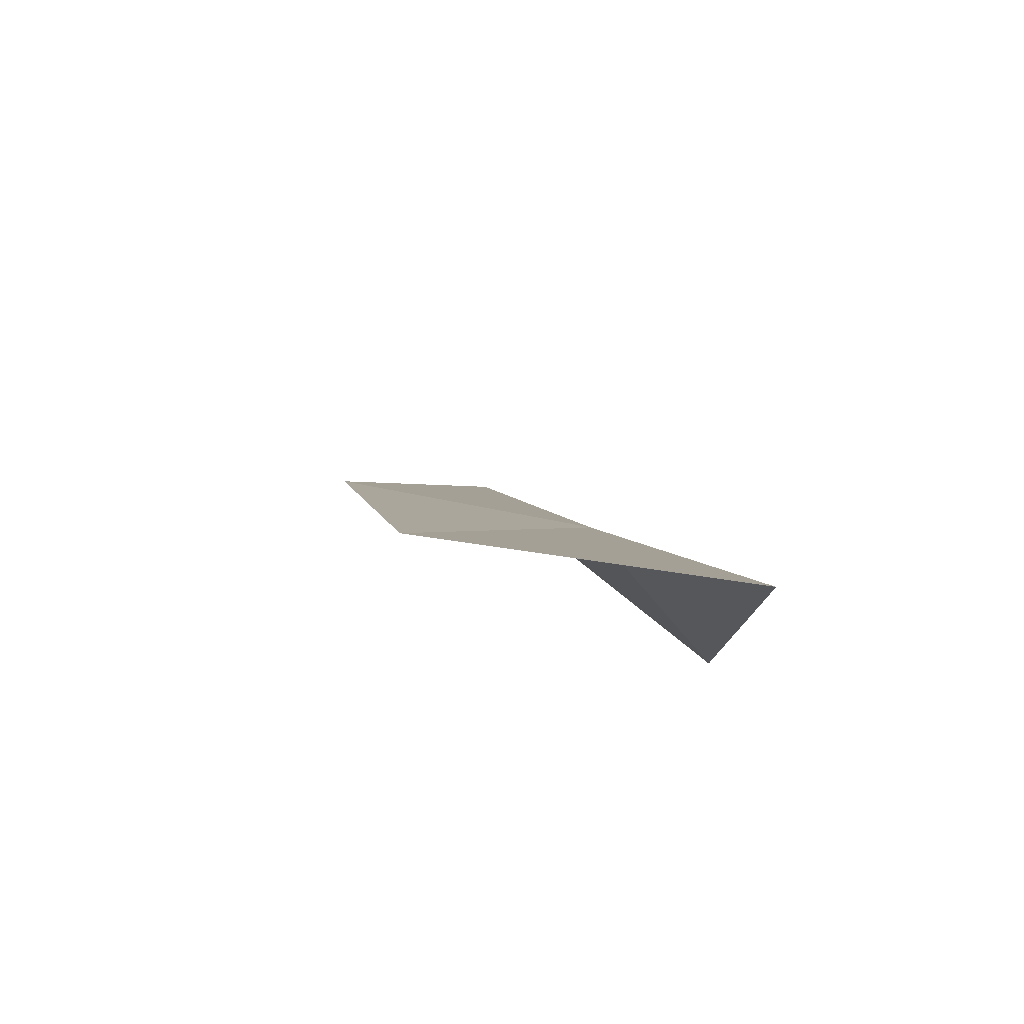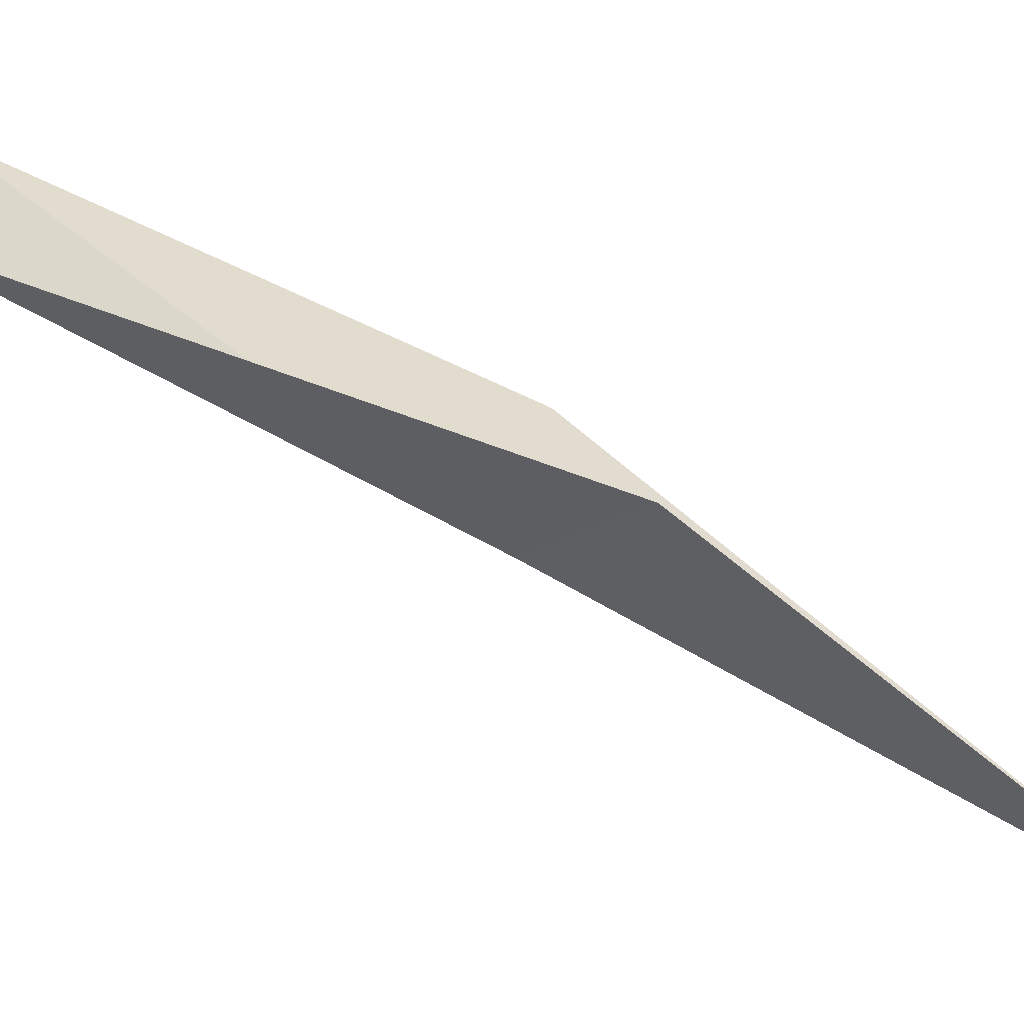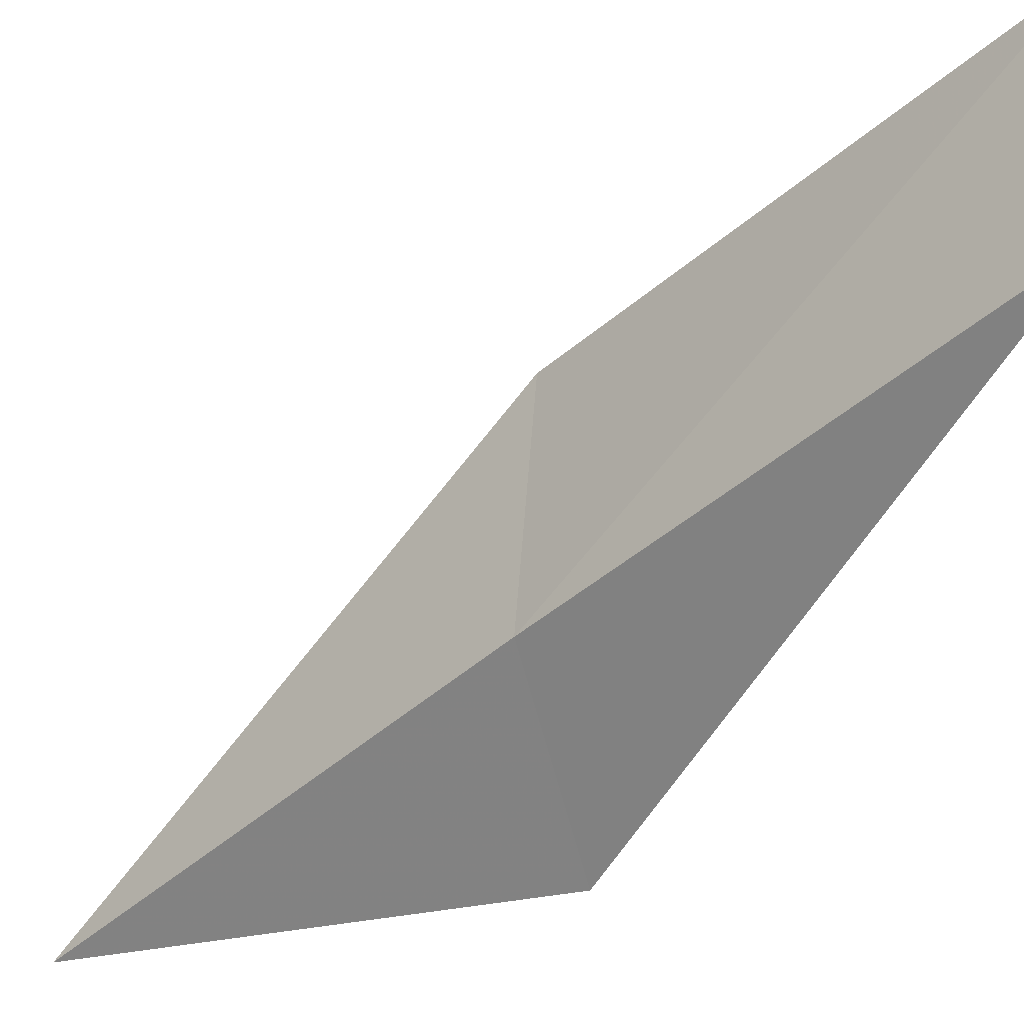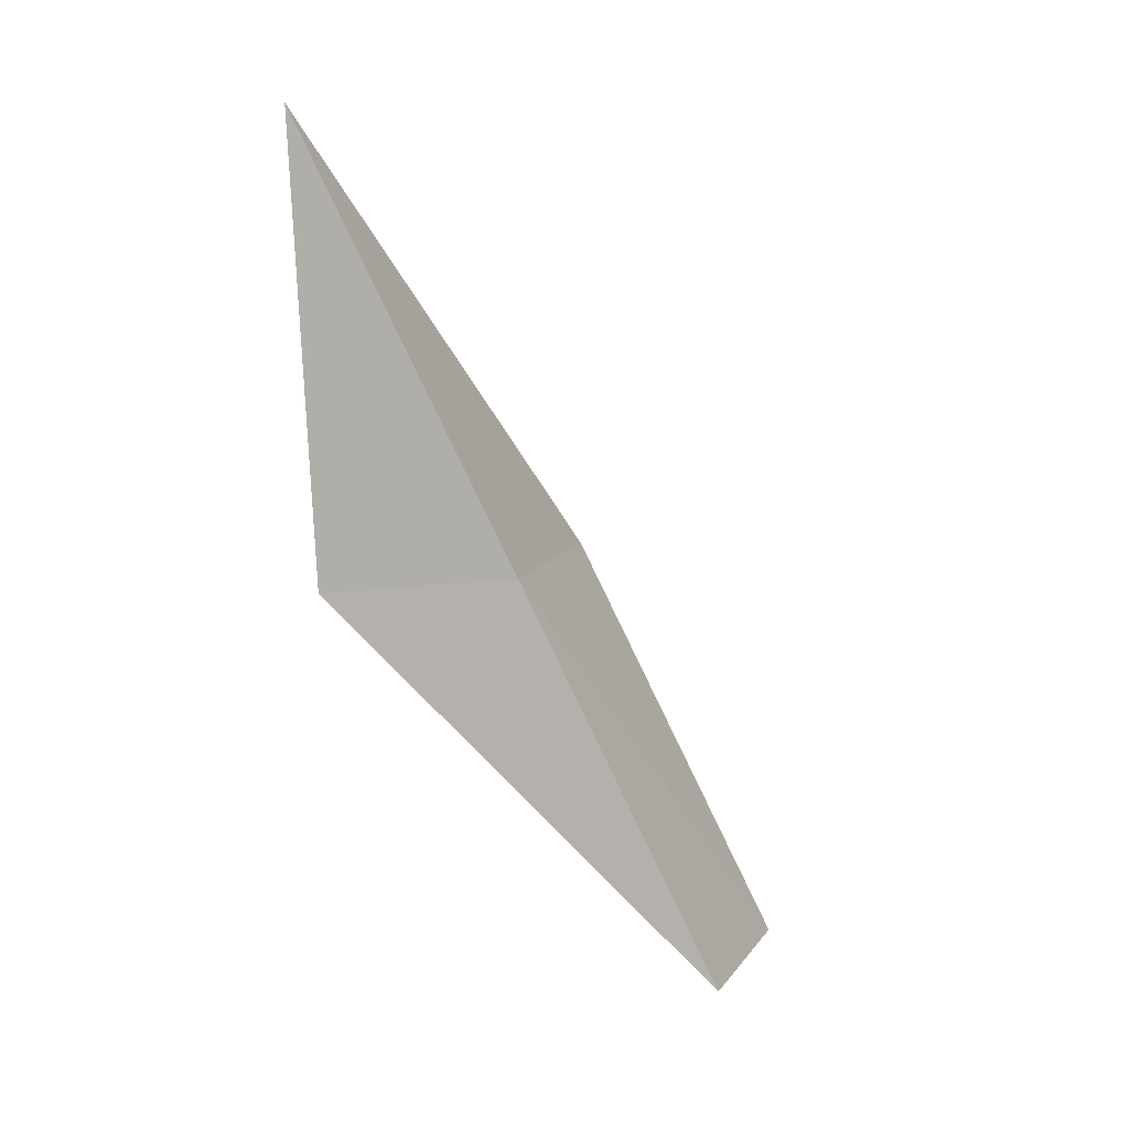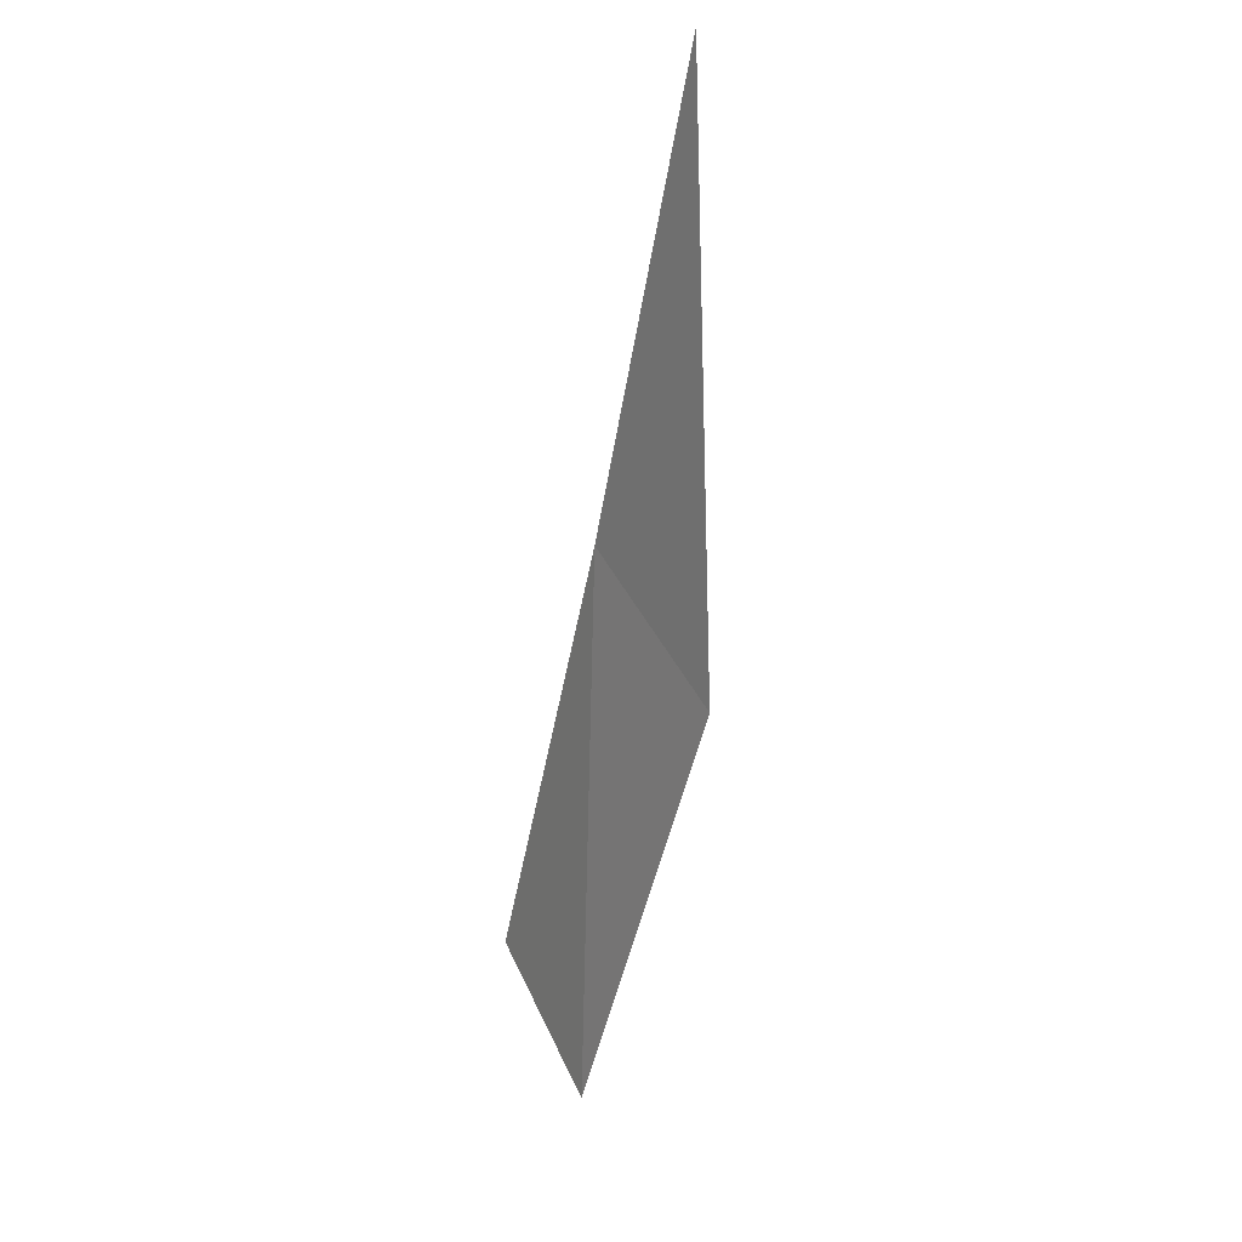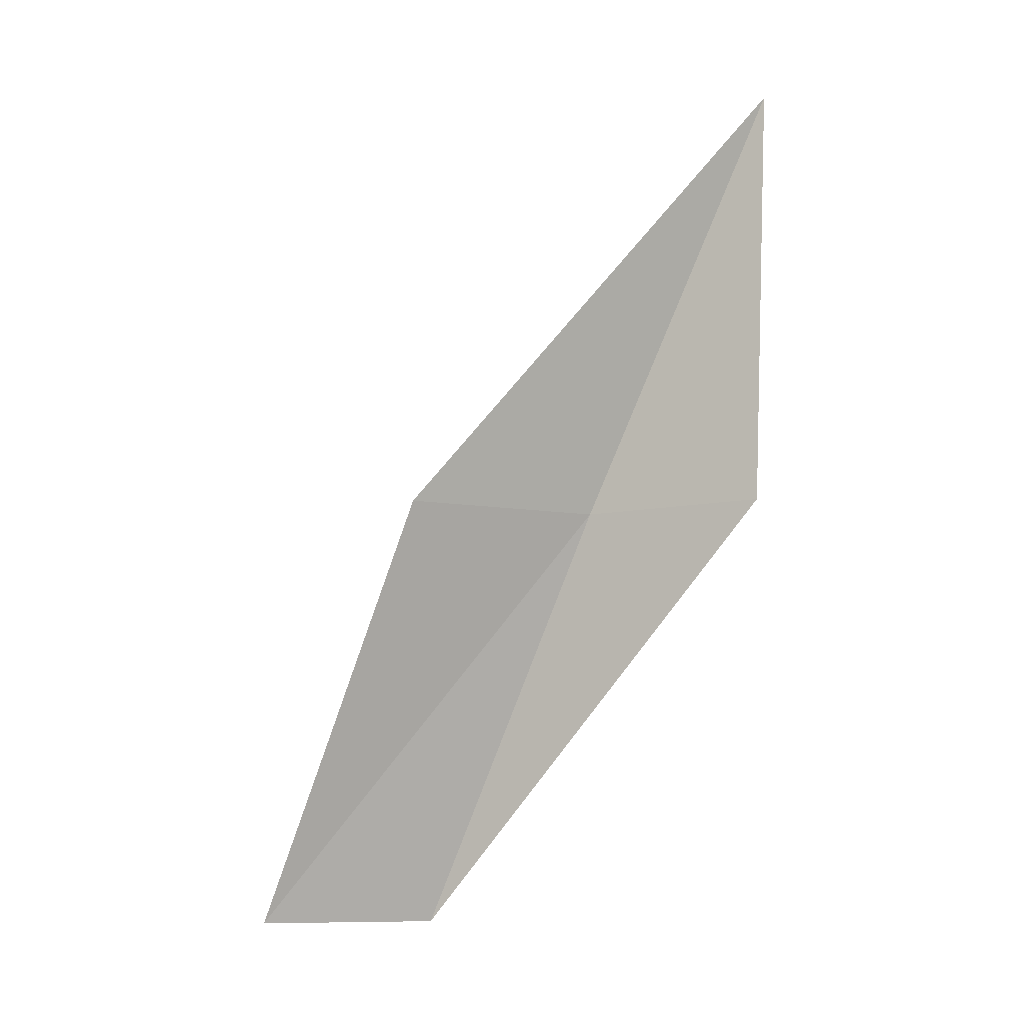
<metadata>
{"format":"obj","ext":"obj","renderer":"f3d","projection":"perspective","resolution":1024,"background":"white","views":[{"elev":74.9,"azim":-80.8,"up":"+Z"},{"elev":-68.2,"azim":-131.0,"up":"+Y"},{"elev":-19.1,"azim":114.1,"up":"+Y"},{"elev":10.7,"azim":28.1,"up":"+Z"},{"elev":56.0,"azim":161.6,"up":"+Z"},{"elev":-10.2,"azim":-102.7,"up":"+Z"}]}
</metadata>
<code>
v -33.6 2.31 26.15
v -33.99 4.323 26.15
v -35.01 0.7235 30.51
v -34.87 0.8587 26.15
v -32.34 5.618 21.79
v -32.12 3.765 21.79
f 1 3 2
f 1 5 6
f 1 2 5
f 1 6 4
f 1 4 3

</code>
